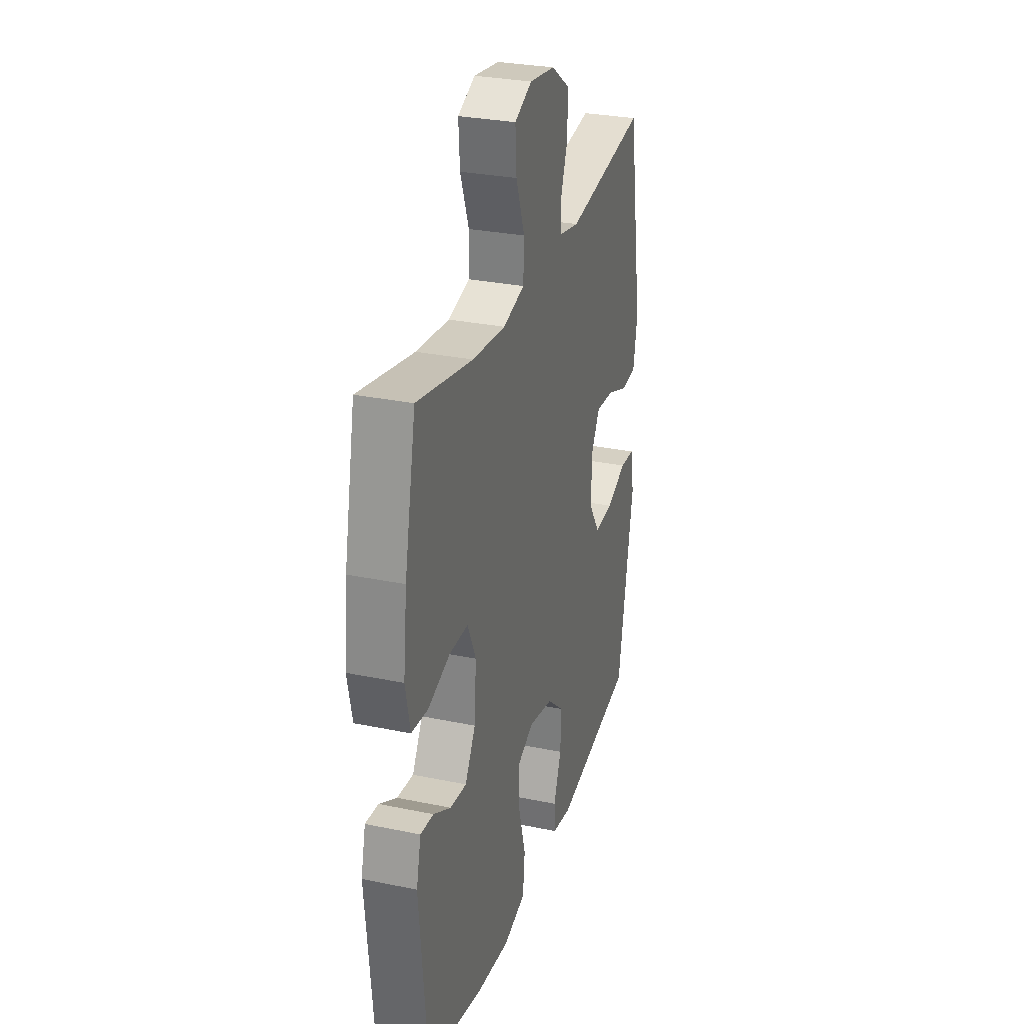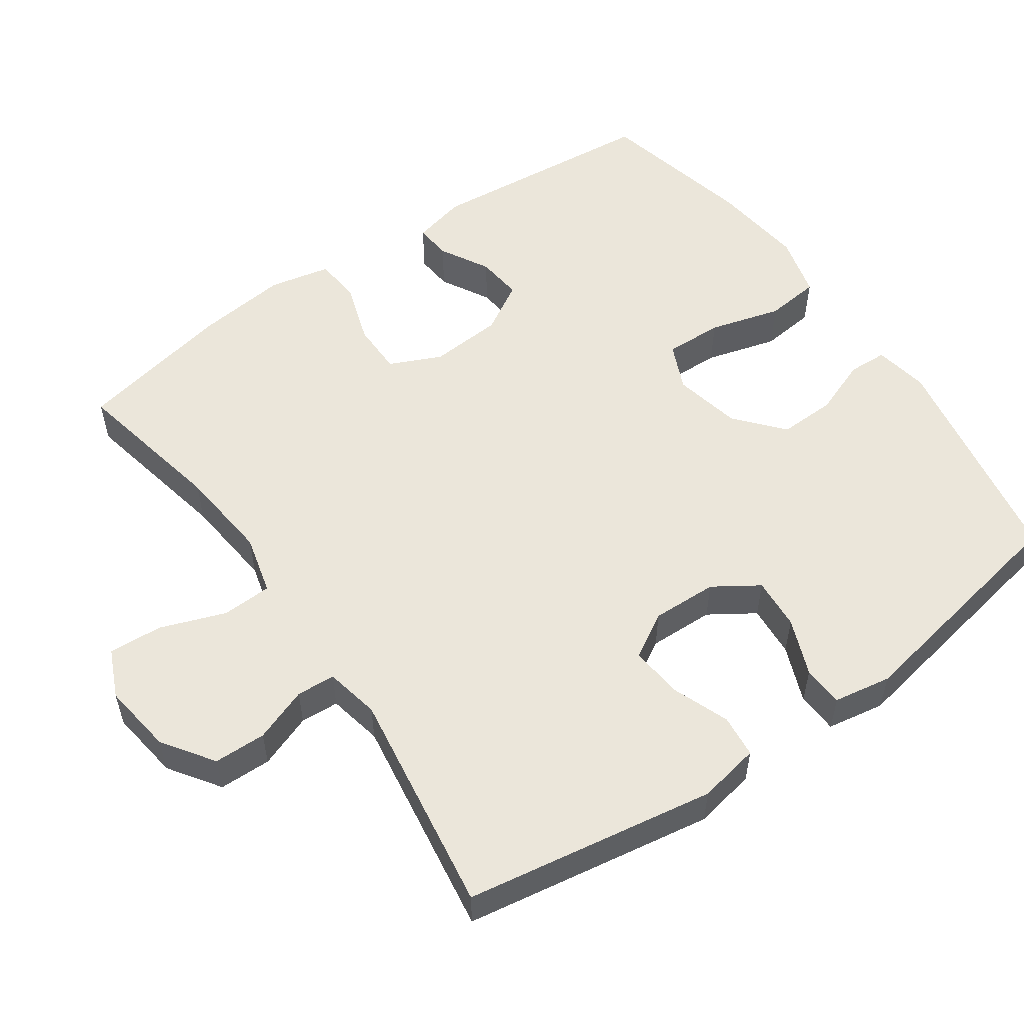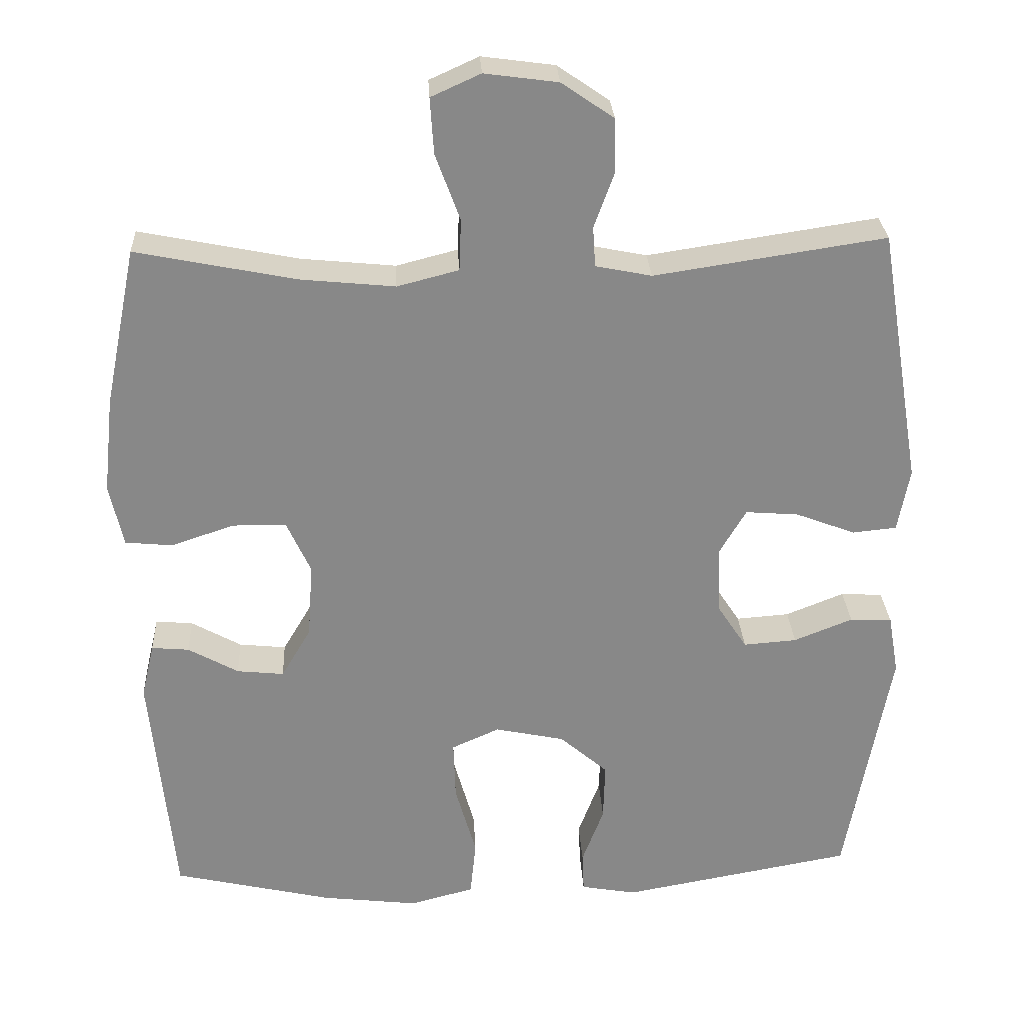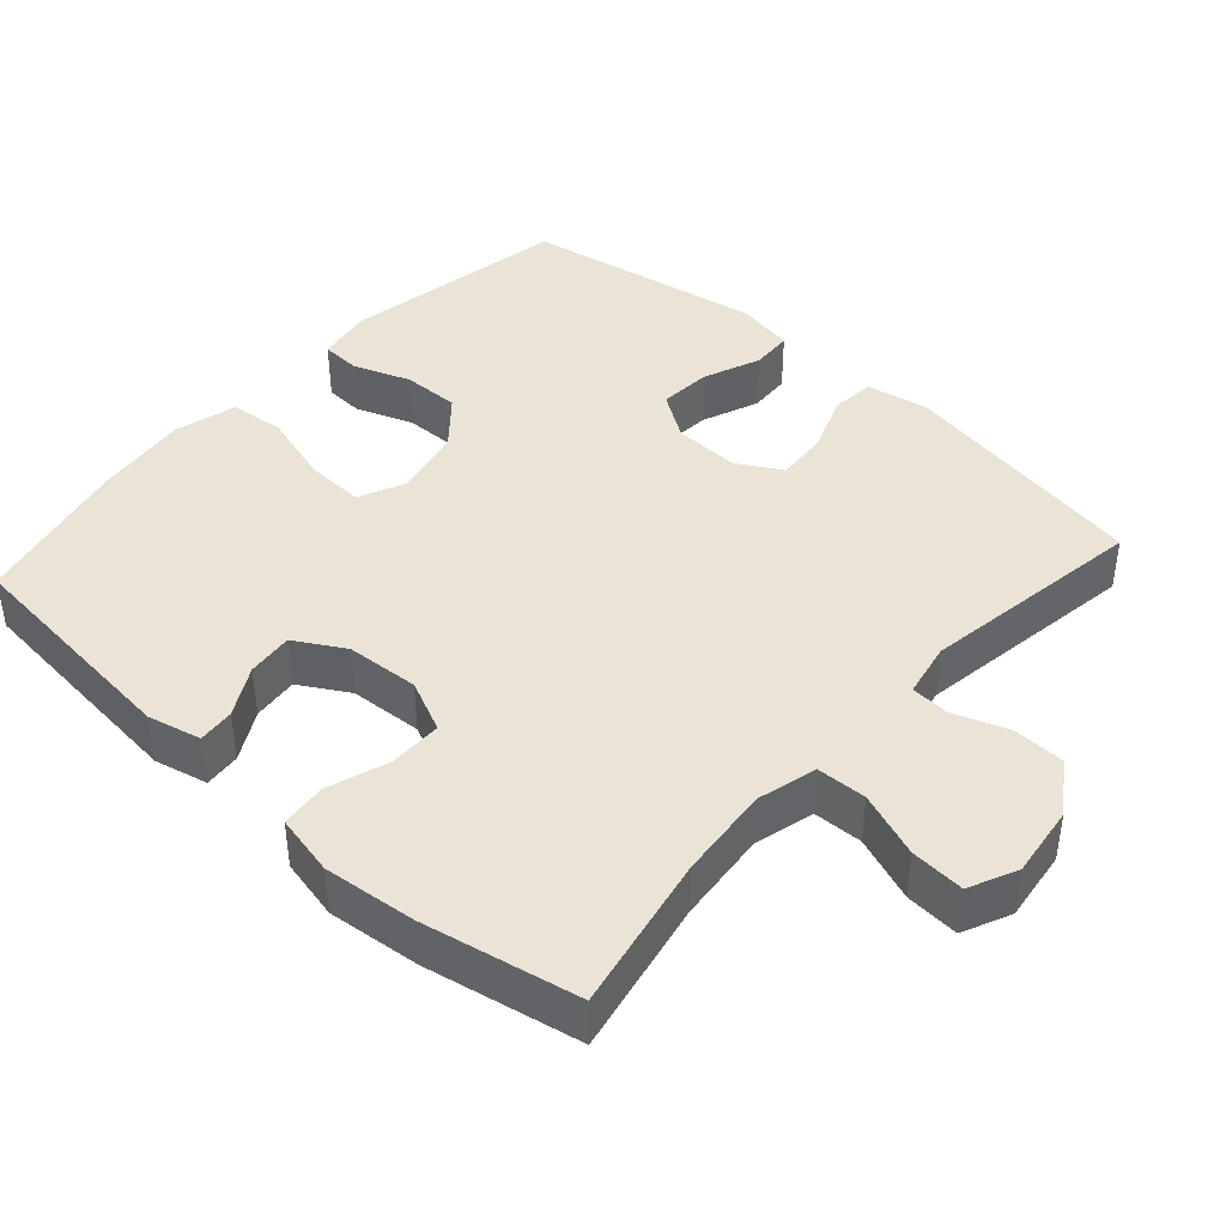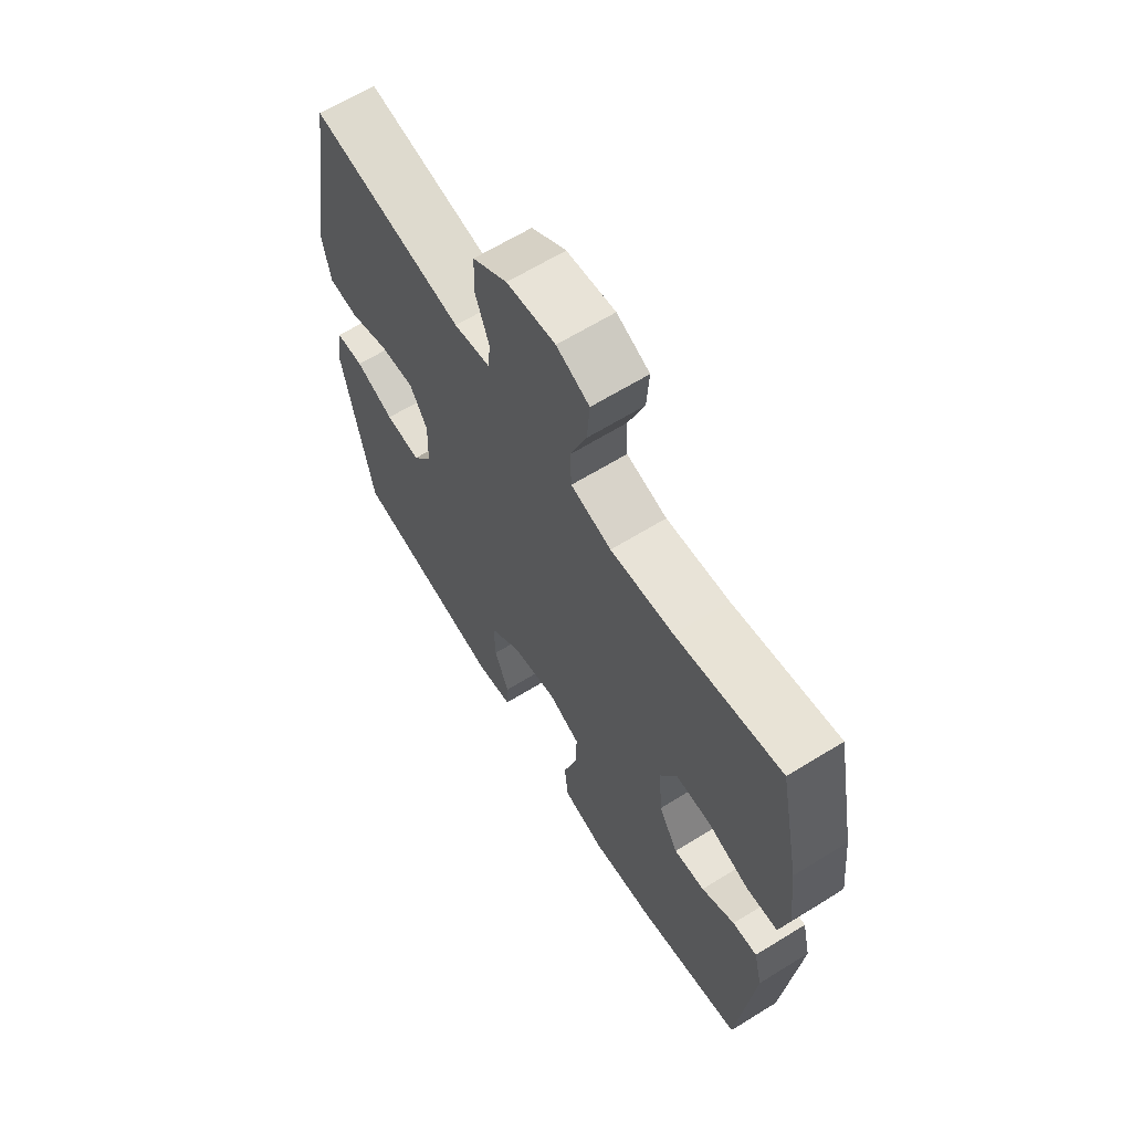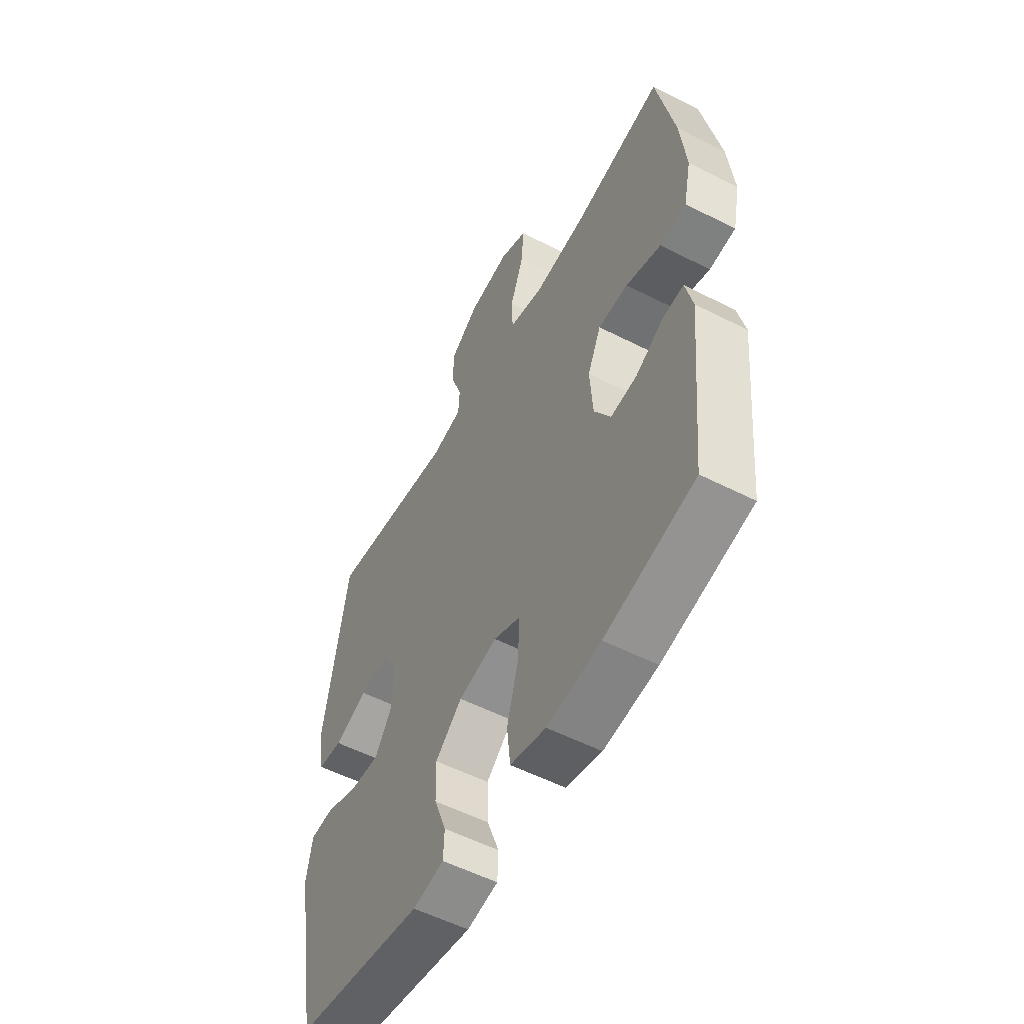
<metadata>
{"format":"obj","ext":"obj","renderer":"f3d","projection":"perspective","resolution":1024,"background":"white","views":[{"elev":29.2,"azim":-72.9,"up":"+Z"},{"elev":54.8,"azim":54.9,"up":"+Y"},{"elev":27.5,"azim":-2.9,"up":"+Z"},{"elev":42.4,"azim":-48.0,"up":"+Y"},{"elev":64.5,"azim":-121.9,"up":"+Z"},{"elev":-55.0,"azim":-118.3,"up":"+Z"}]}
</metadata>
<code>
o path364
v 0.5556 0.0375 -0.1882
v 0.5414 0.0375 -0.1076
v 0.4841 0.0375 -0.1045
v 0.4042 0.0375 -0.1365
v 0.3314 0.0375 -0.142
v 0.2903 0.0375 -0.07956
v 0.2872 0.0375 0.01221
v 0.3236 0.0375 0.07454
v 0.3956 0.0375 0.06896
v 0.4774 0.0375 0.03791
v 0.5375 0.0375 0.04411
v 0.5535 0.0375 0.1306
v 0.4951 0.0375 0.4811
v 0.1804 0.0375 0.4332
v 0.1041 0.0375 0.4485
v 0.1007 0.0375 0.5026
v 0.1282 0.0375 0.5784
v 0.1265 0.0375 0.6515
v 0.0553 0.0375 0.7004
v -0.04453 0.0375 0.7137
v -0.112 0.0375 0.6831
v -0.107 0.0375 0.6075
v -0.07341 0.0375 0.5163
v -0.0761 0.0375 0.4465
v -0.1599 0.0375 0.4249
v -0.2894 0.0375 0.4376
v -0.5066 0.0375 0.4811
v -0.5505 0.0375 0.2646
v -0.5645 0.0375 0.1348
v -0.546 0.0375 0.04957
v -0.4814 0.0375 0.04352
v -0.3954 0.0375 0.07238
v -0.3223 0.0375 0.07211
v -0.2894 0.0375 -0.000116
v -0.2966 0.0375 -0.1022
v -0.337 0.0375 -0.1709
v -0.4012 0.0375 -0.1644
v -0.4697 0.0375 -0.1263
v -0.5207 0.0375 -0.1219
v -0.5384 0.0375 -0.1966
v -0.5066 0.0375 -0.5208
v -0.2881 0.0375 -0.5707
v -0.1567 0.0375 -0.5859
v -0.06948 0.0375 -0.5628
v -0.06154 0.0375 -0.486
v -0.09011 0.0375 -0.386
v -0.09291 0.0375 -0.3049
v -0.02781 0.0375 -0.2758
v 0.06682 0.0375 -0.2955
v 0.1325 0.0375 -0.352
v 0.1304 0.0375 -0.4311
v 0.1007 0.0375 -0.5103
v 0.1032 0.0375 -0.565
v 0.1794 0.0375 -0.5782
v 0.4951 0.0375 -0.5208
v 0.5556 -0.0375 -0.1882
v 0.5414 -0.0375 -0.1076
v 0.4841 -0.0375 -0.1045
v 0.4042 -0.0375 -0.1365
v 0.3314 -0.0375 -0.142
v 0.2903 -0.0375 -0.07956
v 0.2872 -0.0375 0.01221
v 0.3236 -0.0375 0.07454
v 0.3956 -0.0375 0.06896
v 0.4774 -0.0375 0.03791
v 0.5375 -0.0375 0.04411
v 0.5535 -0.0375 0.1306
v 0.4951 -0.0375 0.4811
v 0.1804 -0.0375 0.4332
v 0.1041 -0.0375 0.4485
v 0.1007 -0.0375 0.5026
v 0.1282 -0.0375 0.5784
v 0.1265 -0.0375 0.6515
v 0.0553 -0.0375 0.7004
v -0.04453 -0.0375 0.7137
v -0.112 -0.0375 0.6831
v -0.107 -0.0375 0.6075
v -0.07341 -0.0375 0.5163
v -0.0761 -0.0375 0.4465
v -0.1599 -0.0375 0.4249
v -0.2894 -0.0375 0.4376
v -0.5066 -0.0375 0.4811
v -0.5505 -0.0375 0.2646
v -0.5645 -0.0375 0.1348
v -0.546 -0.0375 0.04957
v -0.4814 -0.0375 0.04352
v -0.3954 -0.0375 0.07238
v -0.3223 -0.0375 0.07211
v -0.2894 -0.0375 -0.000116
v -0.2966 -0.0375 -0.1022
v -0.337 -0.0375 -0.1709
v -0.4012 -0.0375 -0.1644
v -0.4697 -0.0375 -0.1263
v -0.5207 -0.0375 -0.1219
v -0.5384 -0.0375 -0.1966
v -0.5066 -0.0375 -0.5208
v -0.2881 -0.0375 -0.5707
v -0.1567 -0.0375 -0.5859
v -0.06948 -0.0375 -0.5628
v -0.06154 -0.0375 -0.486
v -0.09011 -0.0375 -0.386
v -0.09291 -0.0375 -0.3049
v -0.02781 -0.0375 -0.2758
v 0.06682 -0.0375 -0.2955
v 0.1325 -0.0375 -0.352
v 0.1304 -0.0375 -0.4311
v 0.1007 -0.0375 -0.5103
v 0.1032 -0.0375 -0.565
v 0.1794 -0.0375 -0.5782
v 0.4951 -0.0375 -0.5208
v 0.5556 0.0375 -0.1882
v 0.5414 0.0375 -0.1076
v 0.5414 0.0375 -0.1076
v 0.5375 0.0375 0.04411
v 0.5375 0.0375 0.04411
v 0.5535 0.0375 0.1306
v 0.4841 0.0375 -0.1045
v 0.4774 0.0375 0.03791
v 0.4951 0.0375 -0.5208
v 0.4951 0.0375 -0.5208
v 0.4951 0.0375 0.4811
v 0.4951 0.0375 0.4811
v 0.4042 0.0375 -0.1365
v 0.3956 0.0375 0.06896
v 0.3314 0.0375 -0.142
v 0.3314 0.0375 -0.142
v 0.3236 0.0375 0.07454
v 0.3236 0.0375 0.07454
v 0.2903 0.0375 -0.07956
v 0.2872 0.0375 0.01221
v 0.1804 0.0375 0.4332
v 0.1794 0.0375 -0.5782
v 0.1041 0.0375 0.4485
v 0.1041 0.0375 0.4485
v 0.1032 0.0375 -0.565
v 0.1032 0.0375 -0.565
v 0.1325 0.0375 -0.352
v 0.1304 0.0375 -0.4311
v 0.06682 0.0375 -0.2955
v 0.1007 0.0375 -0.5103
v 0.1007 0.0375 0.5026
v 0.1282 0.0375 0.5784
v 0.1265 0.0375 0.6515
v 0.0553 0.0375 0.7004
v -0.02781 0.0375 -0.2758
v -0.04453 0.0375 0.7137
v -0.09291 0.0375 -0.3049
v -0.09291 0.0375 -0.3049
v -0.112 0.0375 0.6831
v -0.112 0.0375 0.6831
v -0.06948 0.0375 -0.5628
v -0.06948 0.0375 -0.5628
v -0.06154 0.0375 -0.486
v -0.09011 0.0375 -0.386
v -0.1567 0.0375 -0.5859
v -0.07341 0.0375 0.5163
v -0.0761 0.0375 0.4465
v -0.0761 0.0375 0.4465
v -0.107 0.0375 0.6075
v -0.1599 0.0375 0.4249
v -0.2881 0.0375 -0.5707
v -0.2894 0.0375 0.4376
v -0.2894 0.0375 -0.000116
v -0.2966 0.0375 -0.1022
v -0.3223 0.0375 0.07211
v -0.3223 0.0375 0.07211
v -0.337 0.0375 -0.1709
v -0.337 0.0375 -0.1709
v -0.3954 0.0375 0.07238
v -0.4012 0.0375 -0.1644
v -0.4814 0.0375 0.04352
v -0.4697 0.0375 -0.1263
v -0.5066 0.0375 -0.5208
v -0.5066 0.0375 -0.5208
v -0.5207 0.0375 -0.1219
v -0.5207 0.0375 -0.1219
v -0.546 0.0375 0.04957
v -0.546 0.0375 0.04957
v -0.5066 0.0375 0.4811
v -0.5066 0.0375 0.4811
v -0.5384 0.0375 -0.1966
v -0.5505 0.0375 0.2646
v -0.5645 0.0375 0.1348
v 0.5556 -0.0375 -0.1882
v 0.5414 -0.0375 -0.1076
v 0.5414 -0.0375 -0.1076
v 0.5375 -0.0375 0.04411
v 0.5375 -0.0375 0.04411
v 0.5535 -0.0375 0.1306
v 0.4841 -0.0375 -0.1045
v 0.4774 -0.0375 0.03791
v 0.4951 -0.0375 -0.5208
v 0.4951 -0.0375 -0.5208
v 0.4951 -0.0375 0.4811
v 0.4951 -0.0375 0.4811
v 0.4042 -0.0375 -0.1365
v 0.3956 -0.0375 0.06896
v 0.3314 -0.0375 -0.142
v 0.3314 -0.0375 -0.142
v 0.3236 -0.0375 0.07454
v 0.3236 -0.0375 0.07454
v 0.2903 -0.0375 -0.07956
v 0.2872 -0.0375 0.01221
v 0.1804 -0.0375 0.4332
v 0.1794 -0.0375 -0.5782
v 0.1041 -0.0375 0.4485
v 0.1041 -0.0375 0.4485
v 0.1032 -0.0375 -0.565
v 0.1032 -0.0375 -0.565
v 0.1325 -0.0375 -0.352
v 0.1304 -0.0375 -0.4311
v 0.06682 -0.0375 -0.2955
v 0.1007 -0.0375 -0.5103
v 0.1007 -0.0375 0.5026
v 0.1282 -0.0375 0.5784
v 0.1265 -0.0375 0.6515
v 0.0553 -0.0375 0.7004
v -0.02781 -0.0375 -0.2758
v -0.04453 -0.0375 0.7137
v -0.09291 -0.0375 -0.3049
v -0.09291 -0.0375 -0.3049
v -0.112 -0.0375 0.6831
v -0.112 -0.0375 0.6831
v -0.06948 -0.0375 -0.5628
v -0.06948 -0.0375 -0.5628
v -0.06154 -0.0375 -0.486
v -0.09011 -0.0375 -0.386
v -0.1567 -0.0375 -0.5859
v -0.07341 -0.0375 0.5163
v -0.0761 -0.0375 0.4465
v -0.0761 -0.0375 0.4465
v -0.107 -0.0375 0.6075
v -0.1599 -0.0375 0.4249
v -0.2881 -0.0375 -0.5707
v -0.2894 -0.0375 0.4376
v -0.2894 -0.0375 -0.000116
v -0.2966 -0.0375 -0.1022
v -0.3223 -0.0375 0.07211
v -0.3223 -0.0375 0.07211
v -0.337 -0.0375 -0.1709
v -0.337 -0.0375 -0.1709
v -0.3954 -0.0375 0.07238
v -0.4012 -0.0375 -0.1644
v -0.4814 -0.0375 0.04352
v -0.4697 -0.0375 -0.1263
v -0.5066 -0.0375 -0.5208
v -0.5066 -0.0375 -0.5208
v -0.5207 -0.0375 -0.1219
v -0.5207 -0.0375 -0.1219
v -0.546 -0.0375 0.04957
v -0.546 -0.0375 0.04957
v -0.5066 -0.0375 0.4811
v -0.5066 -0.0375 0.4811
v -0.5384 -0.0375 -0.1966
v -0.5505 -0.0375 0.2646
v -0.5645 -0.0375 0.1348
f 255 242 235
f 200 206 203
f 235 238 233
f 204 200 194
f 192 211 205
f 240 243 246
f 191 189 197
f 220 240 227
f 230 236 203
f 236 237 218
f 215 229 214
f 234 240 246
f 203 236 218
f 203 206 230
f 218 237 220
f 187 189 191
f 185 190 184
f 192 210 211
f 203 218 202
f 184 196 192
f 205 213 208
f 194 197 189
f 206 200 204
f 216 217 215
f 200 197 194
f 198 202 212
f 235 242 238
f 230 238 236
f 220 237 240
f 196 184 190
f 202 218 212
f 233 238 230
f 256 242 255
f 254 245 248
f 242 256 244
f 227 240 234
f 255 235 252
f 217 229 215
f 227 234 228
f 244 256 250
f 226 228 224
f 229 217 232
f 219 232 217
f 192 198 210
f 246 243 254
f 210 198 212
f 243 245 254
f 229 230 214
f 198 192 196
f 214 230 206
f 211 213 205
f 227 228 226
f 232 219 222
f 1 113 186 56
f 115 12 67 188
f 2 3 58 57
f 10 11 66 65
f 120 1 56 193
f 12 122 195 67
f 3 4 59 58
f 9 10 65 64
f 4 126 199 59
f 128 9 64 201
f 5 6 61 60
f 7 8 63 62
f 13 14 69 68
f 54 55 110 109
f 6 7 62 61
f 14 134 207 69
f 136 54 109 209
f 50 51 106 105
f 49 50 105 104
f 52 53 108 107
f 51 52 107 106
f 16 17 72 71
f 17 18 73 72
f 18 19 74 73
f 15 16 71 70
f 48 49 104 103
f 19 20 75 74
f 148 48 103 221
f 20 150 223 75
f 152 45 100 225
f 45 46 101 100
f 43 44 99 98
f 23 158 231 78
f 22 23 78 77
f 21 22 77 76
f 24 25 80 79
f 46 47 102 101
f 42 43 98 97
f 25 26 81 80
f 34 35 90 89
f 166 34 89 239
f 35 168 241 90
f 32 33 88 87
f 36 37 92 91
f 31 32 87 86
f 37 38 93 92
f 174 42 97 247
f 38 176 249 93
f 178 31 86 251
f 26 180 253 81
f 40 41 96 95
f 39 40 95 94
f 27 28 83 82
f 29 30 85 84
f 28 29 84 83
f 182 162 169
f 127 130 133
f 162 160 165
f 131 121 127
f 119 132 138
f 167 173 170
f 118 124 116
f 147 154 167
f 157 130 163
f 163 145 164
f 142 141 156
f 161 173 167
f 130 145 163
f 130 157 133
f 145 147 164
f 114 118 116
f 112 111 117
f 119 138 137
f 130 129 145
f 111 119 123
f 132 135 140
f 121 116 124
f 133 131 127
f 143 142 144
f 127 121 124
f 125 139 129
f 162 165 169
f 157 163 165
f 147 167 164
f 123 117 111
f 129 139 145
f 160 157 165
f 183 182 169
f 181 175 172
f 169 171 183
f 154 161 167
f 182 179 162
f 144 142 156
f 154 155 161
f 171 177 183
f 153 151 155
f 156 159 144
f 146 144 159
f 119 137 125
f 173 181 170
f 137 139 125
f 170 181 172
f 156 141 157
f 125 123 119
f 141 133 157
f 138 132 140
f 154 153 155
f 159 149 146

</code>
